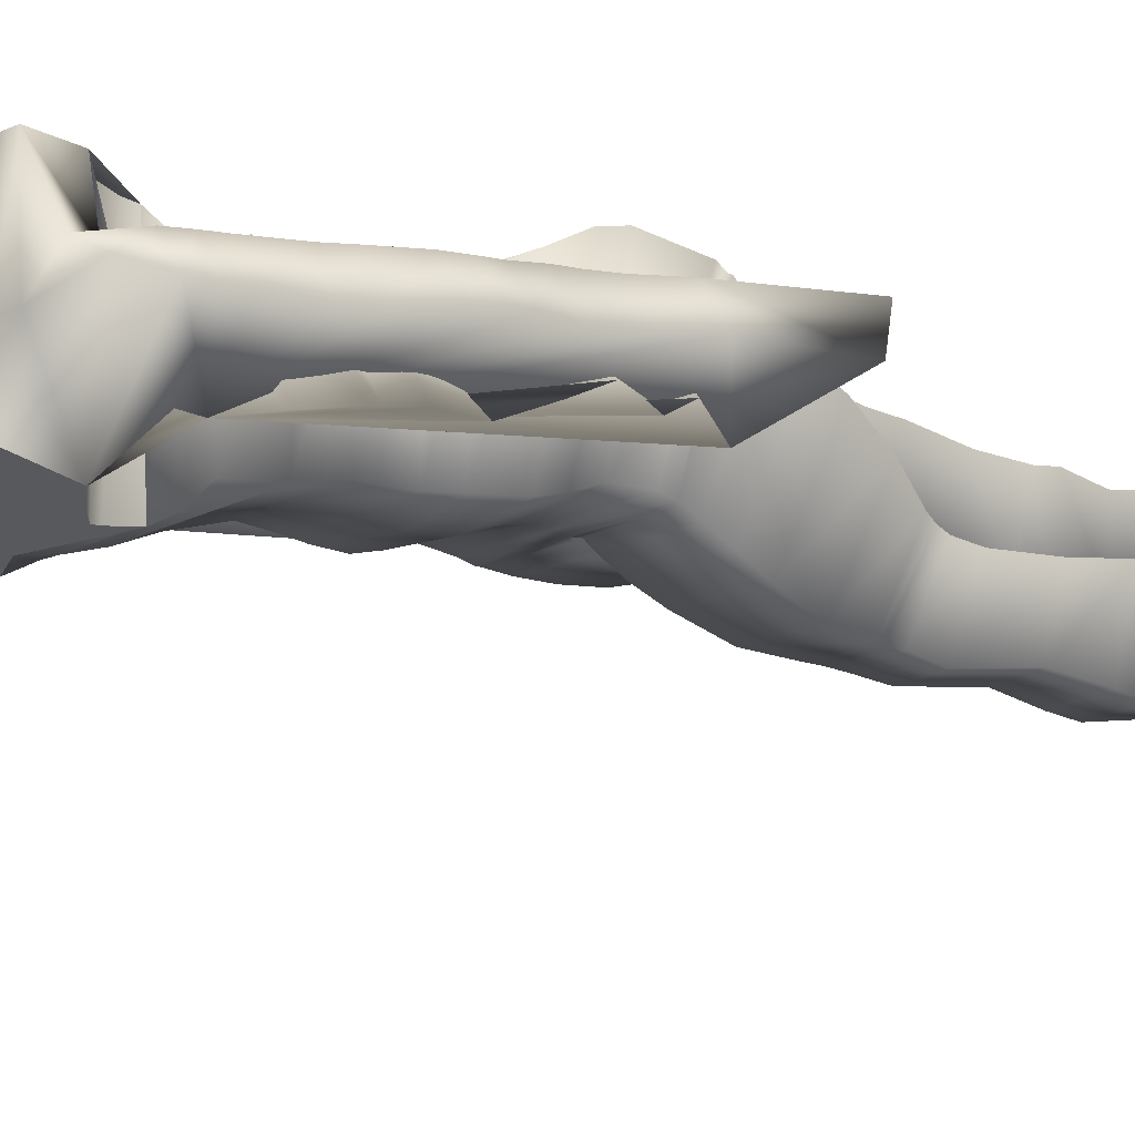
<metadata>
{"format":"obj","ext":"obj","renderer":"f3d","projection":"perspective","resolution":1024,"background":"white","views":[{"elev":-10.8,"azim":-122.1,"up":"+Z"}]}
</metadata>
<code>
o Cube_Cube.001
v 0.6035 5.943 -4.258
v 0.6035 5.938 -3.343
v 0.6714 6.929 -4.32
v 0.7119 7.005 -3.27
v 0.6039 6.553 -4.307
v 0.519 6.241 -4.238
v 0.6035 6.536 -3.294
v 0.519 6.243 -3.36
v 0.7321 7.282 -4.565
v 0.7606 7.378 -3.198
v 0.7303 7.244 -3.289
v 0.6978 7.109 -4.479
v 0.8055 7.527 -4.591
v 0.7663 7.456 -3.114
v 0.8692 7.615 -4.604
v 0.8295 7.572 -3.078
v 0.9418 7.679 -4.569
v 0.9001 7.645 -3.047
v 1.038 7.744 -4.486
v 0.9899 7.703 -3.036
v 1.203 7.75 -4.237
v 1.268 7.695 -4.086
v 1.197 7.621 -3.516
v 1.368 7.645 -4.166
v 1.243 7.609 -3.522
v 1.395 7.543 -4.183
v 1.227 7.596 -3.529
v 1.532 7.333 -4.157
v 1.501 7.409 -3.384
v 1.609 7.007 -4.107
v 1.556 7.133 -3.544
v 1.63 6.81 -4.093
v 1.588 6.962 -3.539
v 1.593 6.516 -4.106
v 1.587 6.713 -3.529
v 1.635 6.158 -3.996
v 1.638 6.386 -3.491
v 1.666 5.879 -3.91
v 1.662 6.115 -3.475
v 1.509 5.501 -4.02
v 1.545 5.672 -3.454
v 1.568 5.338 -3.93
v 1.542 5.463 -3.437
v 1.453 5.109 -4.065
v 1.44 5.25 -3.414
v 1.839 4.374 -3.832
v 1.514 4.303 -3.331
v 1.841 4.327 -3.349
v 1.755 5.254 -3.704
v 1.758 5.359 -3.447
v 1.735 5.404 -3.719
v 1.737 5.509 -3.46
v 1.701 5.626 -3.739
v 1.702 5.729 -3.478
v 1.688 5.853 -3.758
v 1.687 5.954 -3.495
v 1.684 5.998 -3.767
v 1.684 6.102 -3.504
v 1.735 6.282 -3.751
v 1.698 6.355 -3.522
v 1.735 6.418 -3.747
v 1.703 6.497 -3.516
v 1.705 6.588 -3.743
v 1.664 6.666 -3.494
v 1.645 6.872 -3.75
v 1.642 6.986 -3.486
v 1.643 7.098 -3.737
v 1.616 7.178 -3.47
v 1.696 7.529 -3.701
v 1.643 7.573 -3.467
v 1.669 7.679 -3.698
v 1.616 7.716 -3.464
v 1.633 7.805 -3.682
v 1.528 7.877 -3.468
v 1.421 8.032 -3.628
v 1.286 8.025 -3.505
v 1.094 8.14 -3.826
v 1.023 8.111 -3.028
v 0.8832 8.147 -3.842
v 0.8382 8.12 -3.038
v 0.7033 8.128 -3.854
v 0.6794 8.109 -3.047
v 0.5788 8.167 -4.3
v 0.5392 8.155 -3.082
v 0.4398 8.22 -4.309
v 0.4043 8.181 -3.123
v 0.3503 8.278 -4.314
v 0.3289 8.252 -3.183
v 0.2894 8.333 -4.317
v 0.2749 8.318 -3.249
v 0.2642 8.408 -4.319
v 0.2491 8.388 -3.314
v 0.254 8.499 -4.319
v 0.2422 8.45 -3.373
v 0.2758 8.667 -4.315
v 0.2658 8.579 -3.4
v 0.2833 8.796 -4.35
v 0.2744 8.695 -3.395
v 0.3208 8.824 -4.365
v 0.3121 8.769 -3.374
v 0.335 8.876 -4.364
v 0.3262 8.839 -3.337
v 0.3465 8.91 -4.359
v 0.3373 8.895 -3.29
v 0.3493 8.928 -4.371
v 0.3399 8.935 -3.262
v 0.3842 8.969 -4.424
v 0.3748 8.943 -3.261
v 0.4246 9.028 -4.427
v 0.4153 8.984 -3.237
v 0.4446 9.087 -4.376
v 0.4355 9.065 -3.21
v 0.4443 9.17 -4.329
v 0.4352 9.145 -3.185
v 0.4296 9.205 -4.32
v 0.4206 9.233 -3.169
v 0.3917 9.17 -4.33
v 0.3831 9.145 -3.186
v 0.38 9.205 -4.32
v 0.3715 9.233 -3.169
v 0.3767 9.35 -4.321
v 0.3687 9.308 -3.173
v 0.3559 9.513 -4.295
v 0.3486 9.418 -3.182
v 0.3263 9.622 -4.236
v 0.3209 9.551 -3.258
v 0.2645 9.738 -4.093
v 0.2615 9.687 -3.375
v 0.1359 9.774 -3.957
v 0.135 9.769 -3.552
v 0.03666 9.782 -3.887
v 0.03655 9.795 -3.678
v 0.6855 5.762 -4.269
v 0.8027 5.486 -4.266
v 0.8094 5.3 -4.229
v 0.8093 5.248 -2.994
v 0.8027 5.48 -3.127
v 0.6855 5.747 -3.261
v 0.8454 5.112 -4.167
v 0.8452 5.1 -2.966
v 0.9235 4.837 -4.195
v 0.9235 4.764 -3.042
v 0.9515 4.72 -4.223
v 0.9515 4.721 -3.092
v 0.9506 4.692 -3.092
v 0.05412 4.741 -4.258
v 0.05321 4.651 -3.133
v 0.9506 4.69 -4.223
v 0.9476 4.509 -3.25
v 0.02344 4.552 -4.28
v 0.02293 4.496 -3.287
v 0.9476 4.514 -4.251
v 0.9446 4.269 -4.266
v 0.01961 4.248 -3.29
v 0.01981 4.297 -4.287
v 0.9446 4.251 -3.263
v 0.9009 4.007 -4.263
v 0.0744 3.993 -3.258
v 0.0745 4.028 -4.268
v 0.9009 3.985 -3.25
v 0.809 3.597 -3.287
v 0.809 3.632 -4.189
v 0.1072 3.651 -4.185
v 0.1072 3.609 -3.281
v 0.7216 3.29 -3.361
v 0.1216 3.345 -4.057
v 0.1216 3.281 -3.356
v 0.7216 3.343 -4.06
v 0.1397 3.248 -4.014
v 0.1397 3.14 -3.369
v 0.6986 3.292 -4.039
v 0.6986 3.197 -3.369
v 0.6909 3.086 -3.38
v 0.1635 3.154 -3.991
v 0.6909 3.192 -3.989
v 0.1635 3.004 -3.395
v 0.7191 3.054 -4.015
v 0.1723 2.765 -3.427
v 0.1723 2.982 -4.017
v 0.7191 2.854 -3.412
v 0.2512 2.291 -3.505
v 0.7737 2.586 -4.019
v 0.2512 2.523 -4.063
v 0.7737 2.381 -3.5
v 0.8163 2.006 -3.546
v 0.205 2.124 -4.19
v 0.205 1.963 -3.556
v 0.8163 2.226 -4.15
v 0.1902 1.859 -4.236
v 0.7774 1.844 -3.547
v 0.1902 1.808 -3.549
v 0.7774 2.004 -4.224
v 0.7016 1.448 -3.614
v 0.2658 1.445 -4.165
v 0.2658 1.447 -3.61
v 0.7016 1.457 -4.173
v 0.2867 0.9519 -4.036
v 0.2867 1.021 -3.569
v 0.6256 1.039 -3.577
v 0.6256 1.038 -4.046
v 0.5865 0.7931 -4.027
v 0.5865 0.8237 -3.548
v 0.2738 0.7147 -4.028
v 0.2738 0.785 -3.543
v 0.2179 0.5839 -4.047
v 0.2179 0.6313 -3.528
v 0.5951 0.5886 -4.048
v 0.5951 0.6359 -3.529
v 0.2373 0.2341 -4.256
v 0.2373 0.4133 -3.501
v 0.5762 0.4901 -3.509
v 0.5762 0.4188 -4.067
v 0.6182 0.3978 -3.499
v 0.241 0.3972 -3.499
v 0.6182 0.1031 -4.475
v 0.241 0.1025 -4.474
v 0.2417 -0.1648 -4.456
v 0.8551 0.1847 -3.433
v 0.2417 0.1841 -3.433
v 0.8551 -0.1642 -4.456
v 0.2418 -0.1805 -4.451
v 0.8551 0.1025 -3.413
v 0.2418 0.1019 -3.413
v 0.8551 -0.1799 -4.451
v 0.8552 -0.2353 -4.436
v 0.8552 -0.07027 -3.464
v 0.2418 -0.2359 -4.436
v 0.2418 -0.0709 -3.464
v 0.855 0.1012 -4.476
v 0.8551 -0.1408 -4.868
v 0.2417 -0.1414 -4.868
v 0.8551 -0.1565 -4.863
v 0.2418 -0.1571 -4.862
v 0.2418 -0.2125 -4.847
v 0.8552 -0.2119 -4.847
v 0.2416 0.1006 -4.476
v 0.855 -0.09887 -4.882
v 0.2416 -0.09949 -4.882
v -0.635 5.943 -4.274
v -0.635 5.938 -3.368
v -0.6754 6.955 -4.336
v -0.721 7.02 -3.288
v -0.0141 7.121 -4.537
v -0.01599 5.971 -4.274
v -0.01612 7.1 -3.184
v -0.01611 5.966 -3.365
v -0.6232 6.583 -4.312
v -0.551 6.241 -4.245
v -0.6357 6.536 -3.295
v -0.5511 6.243 -3.368
v -0.01548 6.675 -4.322
v -0.01612 6.35 -4.272
v -0.01612 6.808 -3.204
v -0.01612 6.321 -3.368
v 0.01037 7.563 -4.619
v -0.01435 7.396 -3.269
v -0.7374 7.235 -3.317
v -0.01612 7.194 -3.205
v -0.6952 7.131 -4.501
v -0.006649 7.356 -4.596
v -0.7251 7.308 -4.592
v -0.7592 7.377 -3.232
v -0.816 7.56 -4.628
v -0.7579 7.476 -3.156
v -0.8893 7.647 -4.643
v -0.8145 7.607 -3.128
v -0.9677 7.703 -4.609
v -0.8789 7.678 -3.102
v -1.064 7.751 -4.528
v -0.9598 7.721 -3.094
v -1.19 7.712 -4.293
v -1.203 7.602 -4.161
v -1.043 7.622 -3.613
v -1.338 7.5 -4.234
v -1.033 7.522 -3.637
v -1.368 7.368 -4.26
v -1.049 7.393 -3.65
v -1.527 7.084 -4.224
v -1.365 7.179 -3.47
v -1.591 6.688 -4.169
v -1.386 6.837 -3.643
v -1.589 6.452 -4.15
v -1.376 6.625 -3.639
v -1.529 6.128 -4.158
v -1.266 6.301 -3.636
v -1.553 5.784 -4.025
v -1.357 5.993 -3.574
v -1.57 5.537 -3.917
v -1.351 5.703 -3.537
v -1.56 5.3 -4.04
v -1.37 5.421 -3.506
v -1.576 5.133 -3.946
v -1.387 5.25 -3.489
v -1.501 4.919 -4.125
v -1.268 5.046 -3.514
v -1.58 4.156 -3.662
v -1.239 4.094 -3.459
v -1.552 4.09 -3.36
v -1.663 5.028 -3.672
v -1.607 5.134 -3.428
v -1.66 5.179 -3.683
v -1.605 5.285 -3.44
v -1.659 5.405 -3.705
v -1.596 5.509 -3.459
v -1.683 5.638 -3.723
v -1.61 5.74 -3.472
v -1.71 5.789 -3.738
v -1.643 5.915 -3.481
v -1.765 6.061 -3.726
v -1.685 6.151 -3.507
v -1.783 6.209 -3.731
v -1.708 6.3 -3.514
v -1.773 6.398 -3.751
v -1.687 6.493 -3.511
v -1.741 6.743 -3.797
v -1.671 6.826 -3.533
v -1.698 6.957 -3.8
v -1.622 7.027 -3.538
v -1.653 7.315 -3.77
v -1.568 7.371 -3.54
v -1.613 7.457 -3.764
v -1.526 7.513 -3.533
v -1.584 7.601 -3.742
v -1.481 7.666 -3.529
v -1.472 7.872 -3.668
v -1.309 7.967 -3.561
v -1.179 8.113 -3.858
v -1.069 8.086 -3.071
v -0.973 8.154 -3.865
v -0.8874 8.109 -3.072
v -0.8283 8.168 -3.866
v -0.7286 8.104 -3.074
v -0.8362 8.279 -4.284
v -0.599 8.159 -3.1
v -0.6712 8.32 -4.291
v -0.4786 8.195 -3.132
v -0.5773 8.37 -4.294
v -0.4102 8.269 -3.187
v -0.5103 8.416 -4.296
v -0.3674 8.339 -3.248
v -0.4747 8.477 -4.297
v -0.3489 8.41 -3.31
v -0.4574 8.553 -4.297
v -0.3433 8.469 -3.368
v -0.48 8.7 -4.291
v -0.3751 8.593 -3.393
v -0.4742 8.815 -4.327
v -0.3885 8.704 -3.387
v -0.5079 8.838 -4.343
v -0.4276 8.773 -3.366
v -0.5195 8.885 -4.341
v -0.4432 8.84 -3.329
v -0.5287 8.915 -4.336
v -0.455 8.893 -3.281
v -0.5316 8.931 -4.349
v -0.4583 8.931 -3.253
v -0.5658 8.968 -4.401
v -0.4923 8.937 -3.253
v -0.6028 9.021 -4.405
v -0.5311 8.975 -3.229
v -0.6183 9.075 -4.354
v -0.5513 9.052 -3.202
v -0.6157 9.153 -4.307
v -0.5519 9.13 -3.176
v -0.6015 9.188 -4.298
v -0.5391 9.217 -3.159
v -0.561 9.158 -4.308
v -0.4979 9.133 -3.177
v -0.5479 9.192 -4.298
v -0.4849 9.22 -3.16
v -0.5406 9.332 -4.299
v -0.4805 9.293 -3.164
v -0.5138 9.491 -4.274
v -0.4585 9.403 -3.173
v -0.4795 9.6 -4.215
v -0.4187 9.537 -3.25
v -0.3845 9.721 -4.077
v -0.337 9.678 -3.369
v -0.2088 9.767 -3.95
v -0.1694 9.768 -3.552
v -0.07511 9.782 -3.886
v -0.0685 9.795 -3.678
v -0.0159 9.791 -3.887
v -0.01601 9.804 -3.678
v -0.9797 4.578 -3.193
v -0.01335 5.095 -4.214
v -0.01507 5.385 -4.305
v -0.01569 5.675 -4.32
v -0.7163 5.766 -4.277
v -0.8321 5.499 -4.283
v -0.8381 5.322 -4.248
v -0.8382 5.188 -3.035
v -0.8321 5.446 -3.162
v -0.7163 5.734 -3.29
v -0.01568 5.656 -3.273
v -0.01465 5.364 -3.087
v -0.01499 5.021 -2.986
v -0.8737 5.145 -4.186
v -0.01498 4.862 -3.007
v -0.01321 4.98 -4.211
v -0.8739 5.016 -3.014
v -0.9515 4.93 -4.215
v -0.01493 4.784 -3.041
v -0.01325 4.901 -4.234
v -0.9517 4.621 -3.134
v -0.9794 4.848 -4.26
v -0.01343 4.801 -4.251
v -0.01471 4.685 -3.134
v -0.08116 4.771 -4.265
v -0.9788 4.545 -3.2
v -0.08247 4.625 -3.147
v -0.9786 4.825 -4.266
v -0.9757 4.381 -3.409
v -0.05069 4.673 -4.322
v -0.05171 4.426 -3.36
v -0.9755 4.71 -4.338
v -0.9726 4.526 -4.448
v -0.0473 4.512 -4.429
v -0.04802 4.161 -3.488
v -0.9726 4.13 -3.537
v -0.9289 4.309 -4.564
v -0.1022 4.321 -4.555
v -0.9289 3.887 -3.657
v -0.1027 3.913 -3.615
v -0.1352 3.971 -4.7
v -0.837 3.563 -3.88
v -0.1353 3.579 -3.876
v -0.837 3.957 -4.705
v -0.1496 3.624 -4.738
v -0.7496 3.33 -4.099
v -0.1496 3.329 -4.106
v -0.7496 3.627 -4.735
v -0.7266 3.565 -4.744
v -0.1677 3.22 -4.163
v -0.1677 3.5 -4.752
v -0.7266 3.259 -4.145
v -0.7189 3.433 -4.75
v -0.1915 3.118 -4.212
v -0.1915 3.366 -4.778
v -0.7189 3.174 -4.189
v -0.2003 2.909 -4.239
v -0.2003 3.126 -4.819
v -0.747 2.988 -4.235
v -0.747 3.214 -4.82
v -0.8017 2.696 -4.775
v -0.2791 2.636 -4.79
v -0.8017 2.543 -4.244
v -0.2791 2.457 -4.231
v -0.2329 2.257 -4.867
v -0.8443 2.327 -4.85
v -0.8443 2.172 -4.217
v -0.2329 2.129 -4.217
v -0.8053 2.089 -4.894
v -0.2182 2.034 -4.9
v -0.8053 1.997 -4.202
v -0.2182 1.948 -4.206
v -0.7295 1.659 -4.859
v -0.2938 1.591 -4.321
v -0.2938 1.658 -4.862
v -0.7295 1.593 -4.322
v -0.6535 1.19 -4.359
v -0.3146 1.174 -4.815
v -0.3146 1.172 -4.356
v -0.6535 1.26 -4.813
v -0.3018 0.9379 -4.841
v -0.3018 0.9381 -4.36
v -0.6144 0.9761 -4.366
v -0.6144 1.015 -4.829
v -0.2459 0.8111 -4.879
v -0.2459 0.7849 -4.358
v -0.6231 0.8158 -4.879
v -0.6231 0.7892 -4.362
v -0.2653 0.5652 -4.362
v -0.6041 0.6505 -4.922
v -0.2653 0.4941 -5.134
v -0.6041 0.6425 -4.359
v -0.6462 0.3953 -5.369
v -0.269 0.5489 -4.362
v -0.269 0.3947 -5.369
v -0.6462 0.5496 -4.362
v -0.8831 0.3293 -4.327
v -0.2697 0.1275 -5.389
v -0.8831 0.1281 -5.389
v -0.2697 0.3287 -4.327
v -0.8831 0.2451 -4.318
v -0.2697 0.1112 -5.386
v -0.2697 0.2445 -4.318
v -0.8831 0.1118 -5.386
v -0.8831 0.08135 -4.394
v -0.2698 0.05419 -5.379
v -0.8829 0.3937 -5.372
v -0.2698 0.08073 -4.394
v -0.8831 0.05482 -5.379
v -0.8831 0.2093 -5.793
v -0.2697 0.2087 -5.793
v -0.8831 0.193 -5.79
v -0.2697 0.1924 -5.79
v -0.2698 0.1354 -5.783
v -0.8831 0.136 -5.783
v -0.2696 0.3931 -5.372
v -0.2696 0.2522 -5.801
v -0.8829 0.2528 -5.801
f 252 6 1 244
f 6 8 2 1
f 8 254 246 2
f 243 3 5 251
f 251 5 6 252
f 3 4 7 5
f 5 7 8 6
f 4 245 253 7
f 7 253 254 8
f 10 9 255 256
f 258 11 10 256
f 11 12 9 10
f 12 260 255 9
f 245 4 11 258
f 4 3 12 11
f 3 243 260 12
f 14 13 15 16
f 16 15 17 18
f 18 17 19 20
f 23 25 27 29 31 33 35 37 39 41 43 45 47 48 50 52 54 56 58 60 62 64 66 68 70 72 74 76
f 10 14 16 18 20 78 80 82 84 86 256
f 23 22 24 25
f 25 24 26 27
f 27 26 28 29
f 29 28 30 31
f 31 30 32 33
f 33 32 34 35
f 35 34 36 37
f 37 36 38 39
f 39 38 40 41
f 41 40 42 43
f 43 42 44 45
f 45 44 46 47
f 44 49 50
f 50 49 51 52
f 52 51 53 54
f 54 53 55 56
f 56 55 57 58
f 58 57 59 60
f 60 59 61 62
f 62 61 63 64
f 64 63 65 66
f 66 65 67 68
f 68 67 69 70
f 70 69 71 72
f 72 71 73 74
f 74 73 75 76
f 76 75 77 78
f 78 77 79 80
f 80 79 81 82
f 82 81 83 84
f 84 83 85 86
f 86 85 87 88
f 88 87 89 90
f 90 89 91 92
f 92 91 93 94
f 94 93 95 96
f 96 95 97 98
f 98 97 99 100
f 100 99 101 102
f 102 101 103 104
f 104 103 105 106
f 106 105 107 108
f 108 107 109 110
f 110 109 111 112
f 112 111 113 114
f 114 113 115 116
f 116 115 117 118
f 118 117 119 120
f 120 119 121 122
f 122 121 123 124
f 124 123 125 126
f 126 125 127 128
f 128 127 129 130
f 130 129 131 132
f 132 131 383 384
f 23 76 78 20
f 47 46 44 50 48
f 244 1 133 388
f 388 133 134 387
f 387 134 135 386
f 2 246 395 138
f 138 395 396 137
f 137 396 397 136
f 1 2 138 133
f 133 138 137 134
f 134 137 136 135
f 386 135 139 400
f 136 397 399 140
f 135 136 140 139
f 400 139 141 404
f 140 399 403 142
f 139 140 142 141
f 167 166 169 170
f 195 194 197 198
f 228 227 225 226
f 252 244 239 248
f 248 239 240 250
f 250 240 246 254
f 260 255 256 258
f 243 251 247 241
f 251 252 248 247
f 241 247 249 242
f 247 248 250 249
f 242 249 253 245
f 249 250 254 253
f 245 258 257 242
f 242 257 259 241
f 243 260 258 245
f 241 259 260 243
f 262 264 263 261
f 264 266 265 263
f 266 268 267 265
f 268 270 269 267
f 273 326 324 322 320 318 316 314 312 310 308 306 304 302 300 298 297 295 293 291 289 287 285 283 281 279 277 275
f 328 326 273 270
f 273 275 274 272
f 275 277 276 274
f 277 279 278 276
f 279 281 280 278
f 281 283 282 280
f 283 285 284 282
f 285 287 286 284
f 287 289 288 286
f 289 291 290 288
f 291 293 292 290
f 293 295 294 292
f 295 297 296 294
f 300 302 301 299
f 302 304 303 301
f 304 306 305 303
f 306 308 307 305
f 308 310 309 307
f 310 312 311 309
f 312 314 313 311
f 314 316 315 313
f 316 318 317 315
f 318 320 319 317
f 320 322 321 319
f 322 324 323 321
f 324 326 325 323
f 326 328 327 325
f 328 330 329 327
f 330 332 331 329
f 332 334 333 331
f 334 336 335 333
f 336 338 337 335
f 338 340 339 337
f 340 342 341 339
f 342 344 343 341
f 344 346 345 343
f 346 348 347 345
f 348 350 349 347
f 350 352 351 349
f 352 354 353 351
f 354 356 355 353
f 356 358 357 355
f 358 360 359 357
f 360 362 361 359
f 362 364 363 361
f 364 366 365 363
f 366 368 367 365
f 368 370 369 367
f 370 372 371 369
f 372 374 373 371
f 374 376 375 373
f 376 378 377 375
f 378 380 379 377
f 380 382 381 379
f 382 384 383 381
f 20 19 21 22 23
f 244 388 389 239
f 388 387 390 389
f 387 386 391 390
f 240 394 395 246
f 394 393 396 395
f 393 392 397 396
f 239 389 394 240
f 389 390 393 394
f 390 391 392 393
f 386 400 398 391
f 392 401 399 397
f 391 398 401 392
f 400 404 402 398
f 401 405 403 399
f 398 402 405 401
f 424 427 426 423
f 452 456 455 451
f 404 141 143 407
f 10 9 13 14
f 142 403 408 144
f 141 142 144 143
f 408 144 145 147
f 407 143 148 146
f 408 407 146 147
f 143 144 145 148
f 147 145 149 151
f 146 148 152 150
f 147 146 150 151
f 148 145 149 152
f 151 149 156 154
f 150 152 153 155
f 151 150 155 154
f 152 149 156 153
f 154 156 160 158
f 155 153 157 159
f 154 155 159 158
f 153 156 160 157
f 158 160 161 164
f 159 157 162 163
f 158 159 163 164
f 157 160 161 162
f 164 161 165 167
f 163 162 168 166
f 164 163 166 167
f 162 161 165 168
f 167 165 172 170
f 166 168 171 169
f 168 165 172 171
f 170 172 173 176
f 169 171 175 174
f 170 169 174 176
f 171 172 173 175
f 176 173 180 178
f 174 175 177 179
f 176 174 179 178
f 175 173 180 177
f 178 180 184 181
f 179 177 182 183
f 178 179 183 181
f 177 180 184 182
f 181 184 185 187
f 183 182 188 186
f 181 183 186 187
f 182 184 185 188
f 187 185 190 191
f 186 188 192 189
f 187 186 189 191
f 188 185 190 192
f 191 190 193 195
f 189 192 196 194
f 191 189 194 195
f 192 190 193 196
f 195 193 199 198
f 194 196 200 197
f 196 193 199 200
f 198 199 202 204
f 197 200 201 203
f 198 197 203 204
f 200 199 202 201
f 204 202 208 206
f 203 201 207 205
f 204 203 205 206
f 201 202 208 207
f 206 208 211 210
f 205 207 212 209
f 206 205 209 210
f 207 208 211 212
f 210 211 213 214
f 209 212 215 216
f 210 209 216 214
f 212 211 213 215
f 214 213 218 219
f 216 215 220 217
f 214 216 217 219
f 215 213 218 220
f 230 231 238 237
f 219 218 222 223
f 224 225 235 232
f 220 224 232 230
f 221 217 231 233
f 219 217 221 223
f 220 218 222 224
f 225 227 234 235
f 223 222 226 228
f 227 221 233 234
f 223 221 227 228
f 224 222 226 225
f 231 230 232 233
f 233 232 235 234
f 236 229 237 238
f 231 217 236 238
f 220 230 237 229
f 217 220 229 236
f 404 407 406 402
f 262 256 255 261
f 258 256 262 257
f 257 262 261 259
f 259 261 255 260
f 270 273 272 271 269
f 405 385 408 403
f 402 406 385 405
f 408 411 410 385
f 407 409 412 406
f 408 411 409 407
f 406 412 410 385
f 411 415 413 410
f 409 414 416 412
f 411 415 414 409
f 412 416 413 410
f 415 419 420 413
f 414 418 417 416
f 415 419 418 414
f 416 417 420 413
f 419 424 423 420
f 418 422 421 417
f 419 424 422 418
f 417 421 423 420
f 422 425 428 421
f 424 427 425 422
f 421 428 426 423
f 427 431 430 426
f 425 429 432 428
f 427 431 429 425
f 428 432 430 426
f 431 434 436 430
f 429 435 433 432
f 431 434 435 429
f 432 433 436 430
f 434 438 440 436
f 435 439 437 433
f 434 438 439 435
f 433 437 440 436
f 438 441 443 440
f 439 442 444 437
f 438 441 442 439
f 437 444 443 440
f 441 448 447 443
f 442 446 445 444
f 441 448 446 442
f 444 445 447 443
f 448 452 451 447
f 446 449 450 445
f 448 452 449 446
f 445 450 451 447
f 449 454 453 450
f 452 456 454 449
f 450 453 455 451
f 456 458 460 455
f 454 459 457 453
f 456 458 459 454
f 453 457 460 455
f 458 463 461 460
f 459 462 464 457
f 458 463 462 459
f 457 464 461 460
f 463 466 467 461
f 462 465 468 464
f 463 466 465 462
f 464 468 467 461
f 466 470 472 467
f 465 469 471 468
f 466 470 469 465
f 468 471 472 467
f 470 473 476 472
f 469 475 474 471
f 470 473 475 469
f 471 474 476 472
f 473 478 480 476
f 475 479 477 474
f 473 478 479 475
f 474 477 480 476
f 478 484 481 480
f 479 482 483 477
f 478 484 482 479
f 477 483 481 480
f 494 502 501 495
f 484 487 485 481
f 488 496 499 493
f 483 494 496 488
f 486 497 495 482
f 484 487 486 482
f 483 488 485 481
f 492 489 493 490
f 493 499 498 490
f 487 492 489 485
f 490 498 497 486
f 487 492 490 486
f 488 493 489 485
f 495 497 496 494
f 497 498 499 496
f 500 501 502 491
f 495 501 500 482
f 483 491 502 494
f 482 500 491 483
f 130 132 384 382
f 382 380 130
f 122 124 372 370
f 124 126 374 372
f 126 128 130 378 376 374
f 378 130 380
f 120 122 370 368
f 108 110 112 114 116 118 120 106
f 358 356 368 366 364 362 360
f 368 356 106 120
f 92 94 96 98 100 102 104 106 356 354 352 350 348 346 344 342 340
f 262 256 86 88 90 92 340 338 336 334 332 330 328 270 268 266 264
f 297 298 296
f 296 298 300 299 294
f 276 278 280 282 284 286 288 290 292 294 299 301 303 305 307 309 311 313 315 317 319 321 323
f 269 271 272 274 276 323 325 327 329
f 329 331 333 269
f 26 69 67 65 63 61 59 57 55 53 51 49 44 42 40 38 36 34 32 30 28
f 83 333 335 337 339 341 343 345 347 349 351 353 355 357 359 361 363 365 367 369 371 373 375 377 379 381 383 131 129 127 125 123 121 119 117 115 113 111 109 107 105 103 101 99 97 95 93 91 89 87 85
f 19 79 77 75 73 71 69 26 24 22 21
f 13 83 81 79 19 17 15
f 255 261 263 265 267 269 333 83 13 9
l 255 383

</code>
